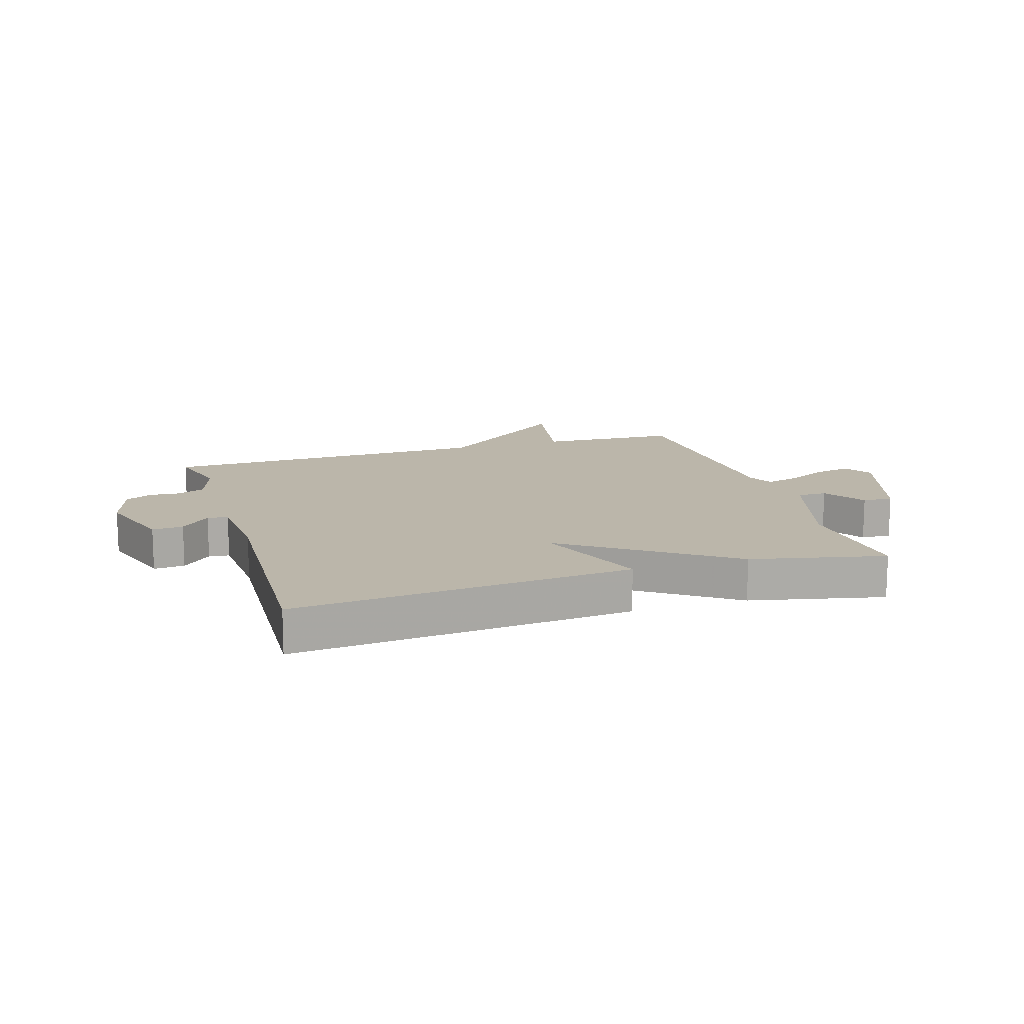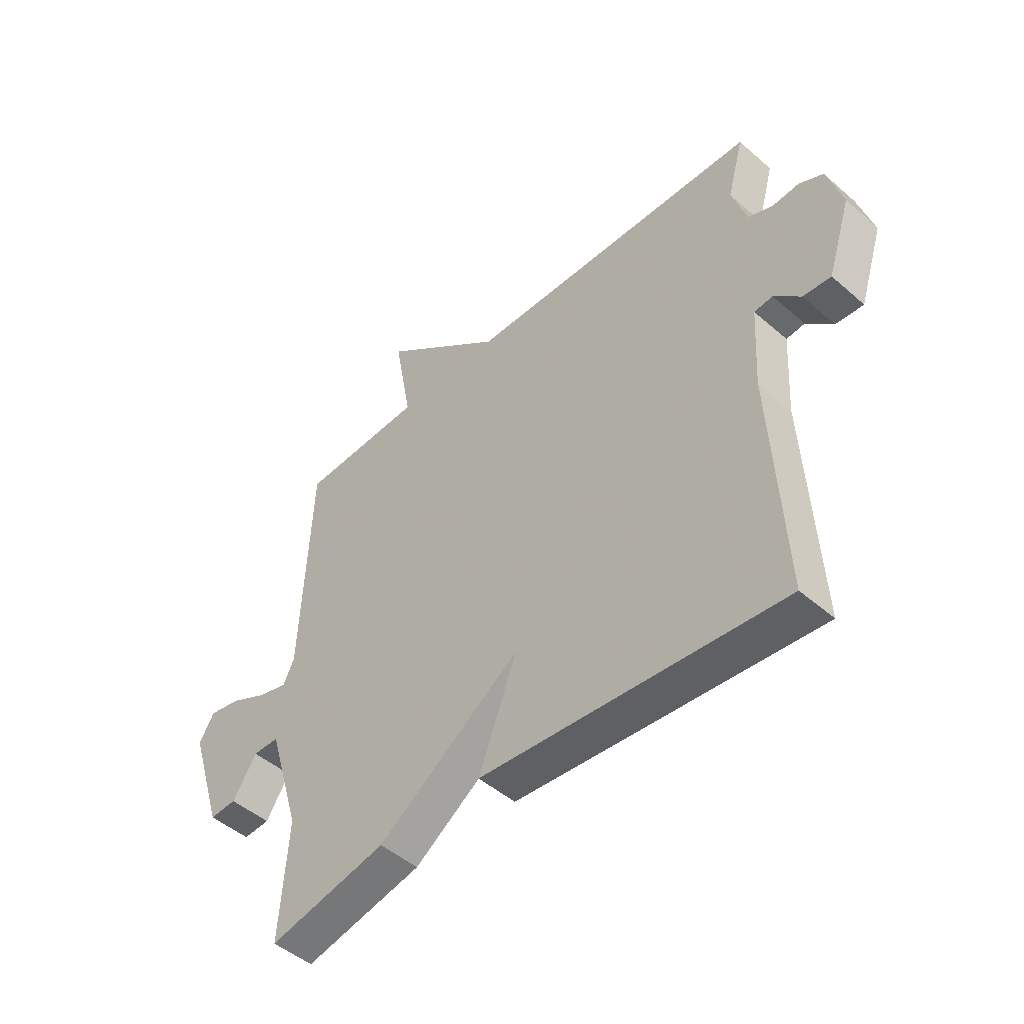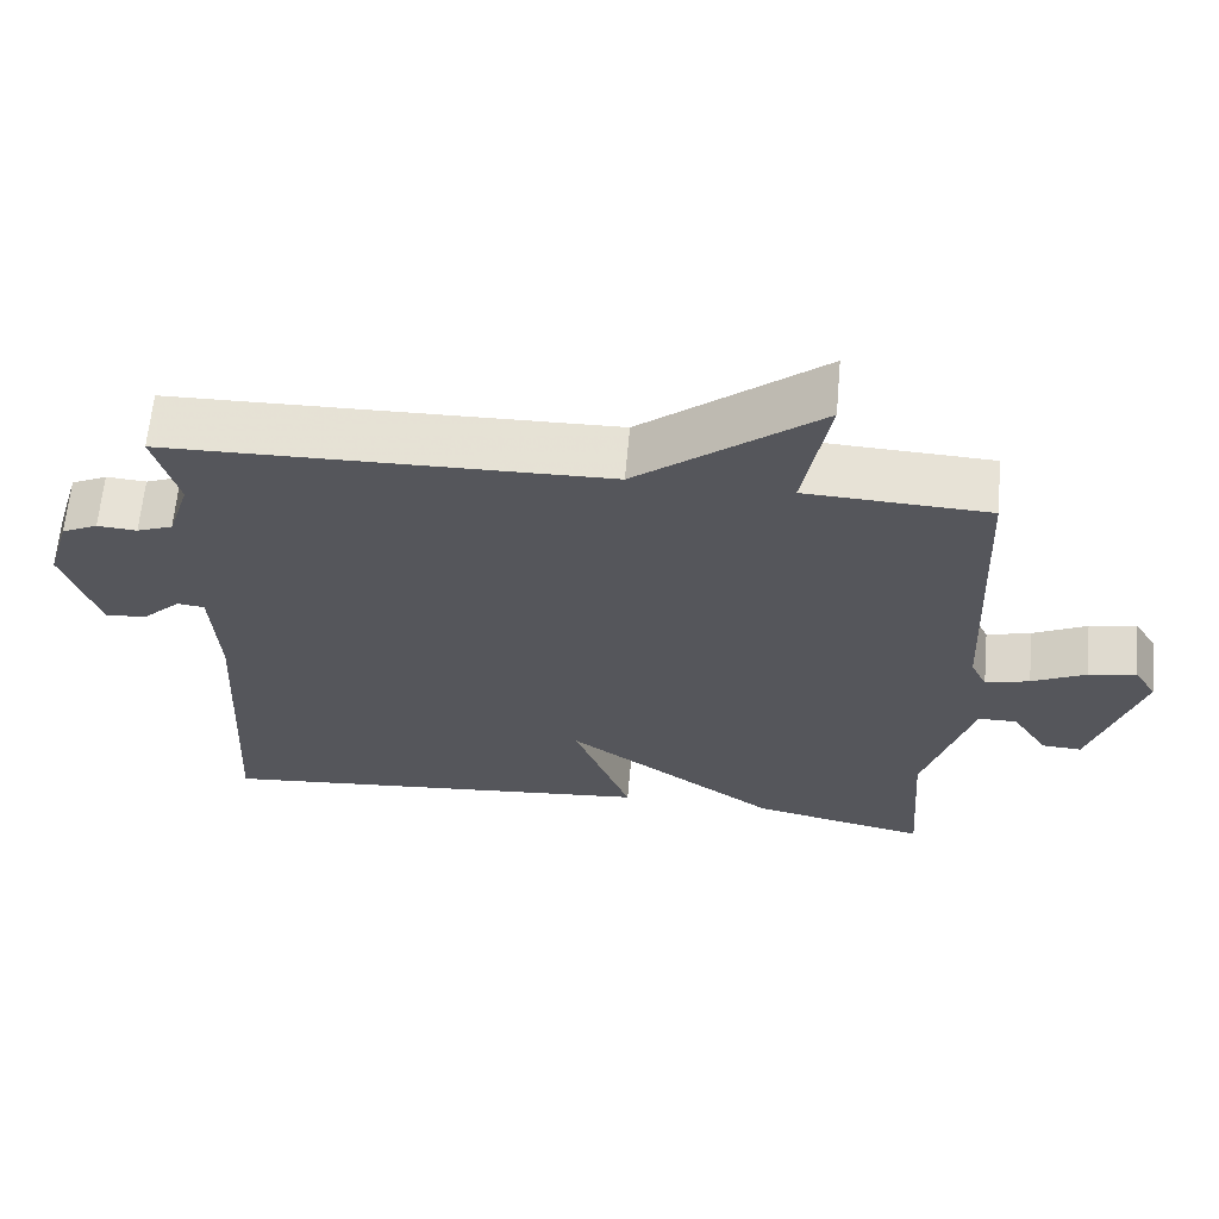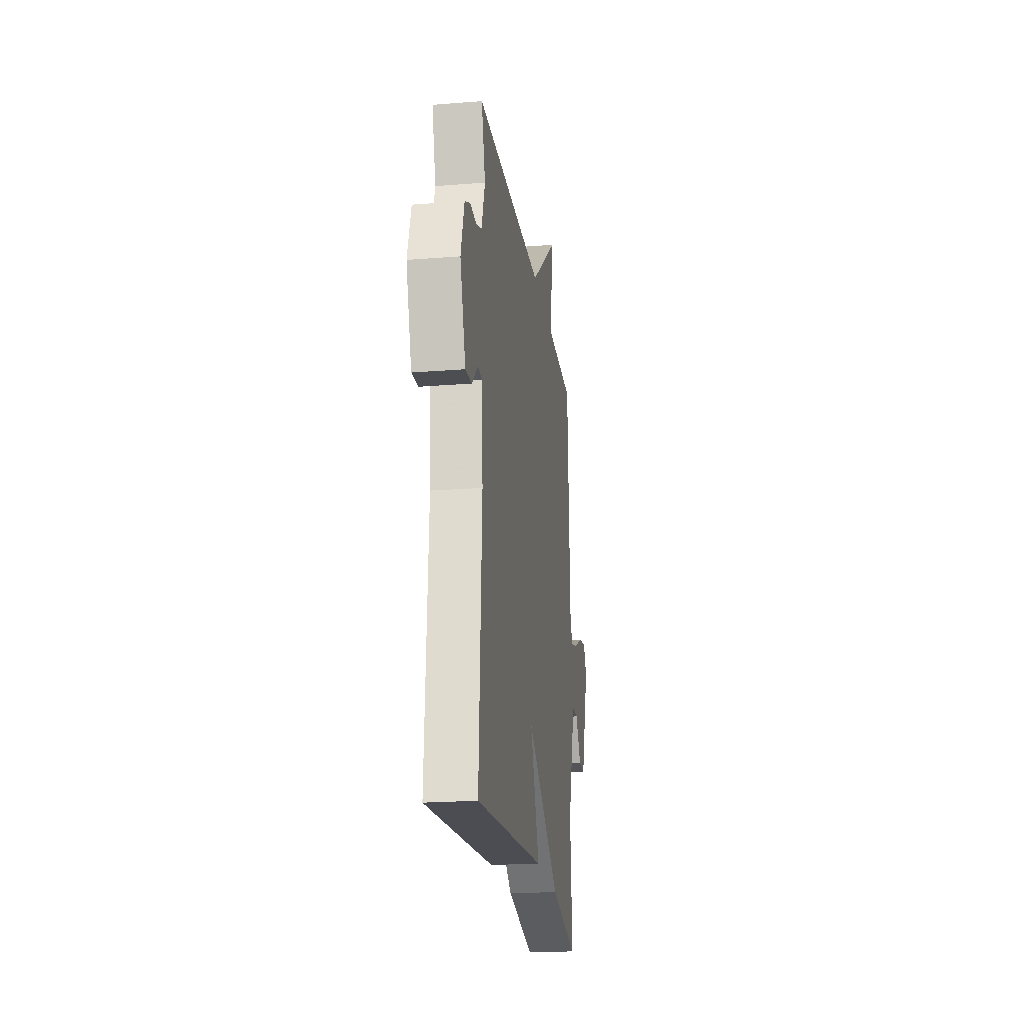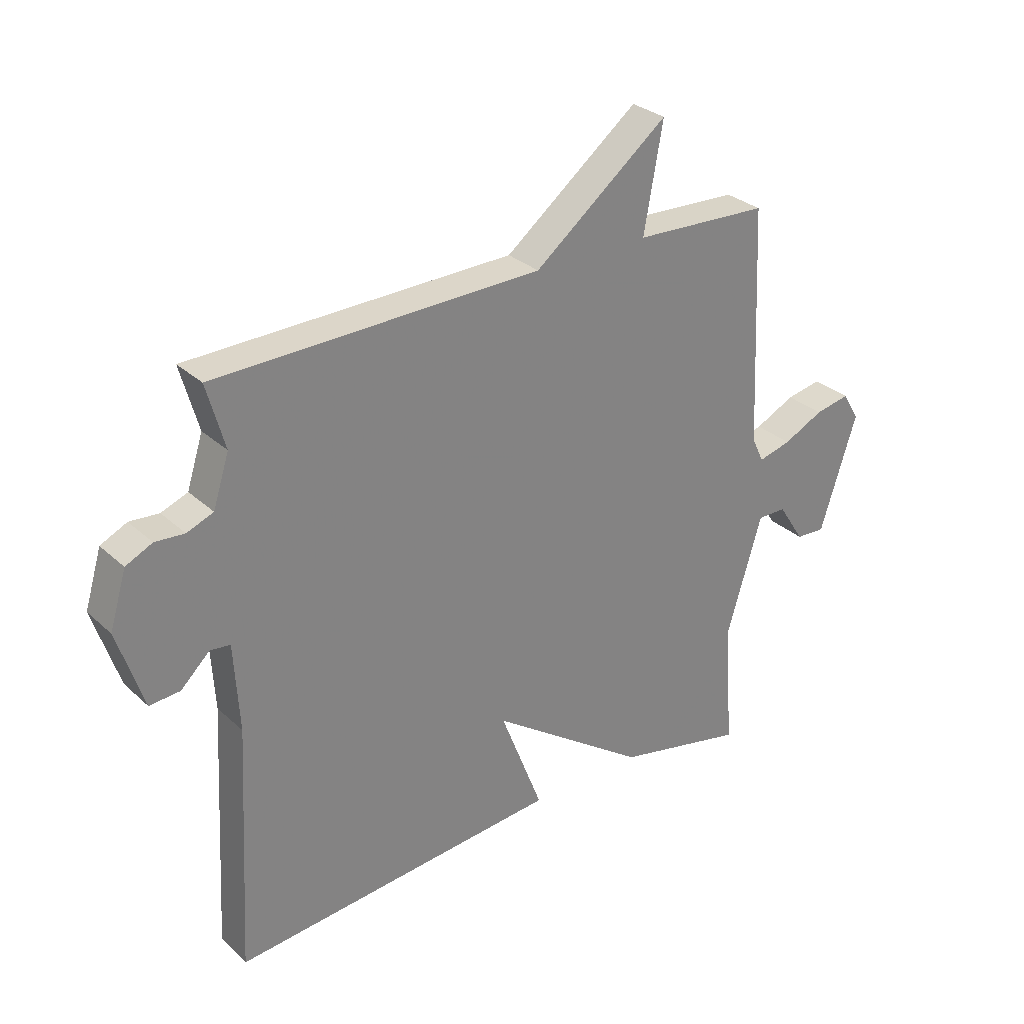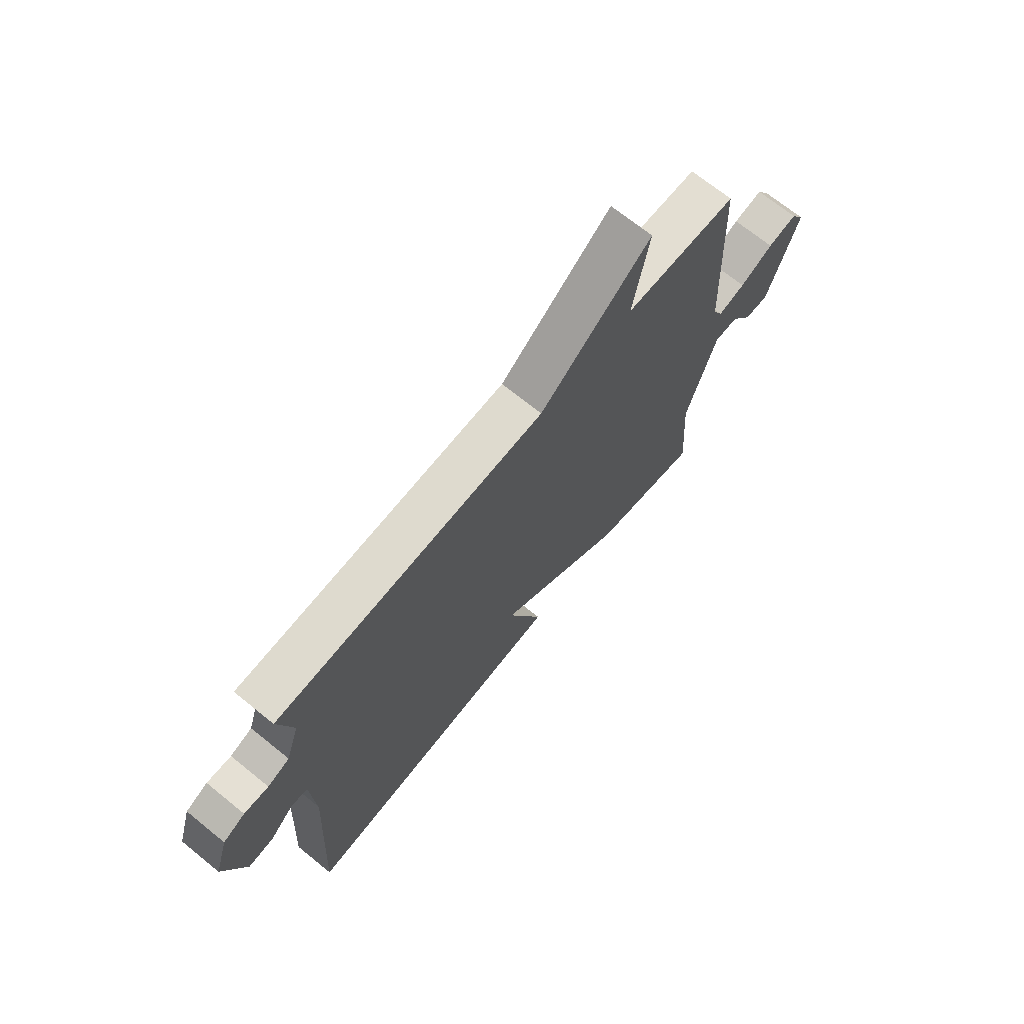
<metadata>
{"format":"obj","ext":"obj","renderer":"f3d","projection":"perspective","resolution":1024,"background":"white","views":[{"elev":14.1,"azim":162.6,"up":"+Y"},{"elev":-47.6,"azim":45.6,"up":"+Z"},{"elev":63.6,"azim":-174.9,"up":"+Z"},{"elev":-21.4,"azim":98.1,"up":"+Z"},{"elev":29.8,"azim":142.7,"up":"+Z"},{"elev":70.0,"azim":129.0,"up":"+Z"}]}
</metadata>
<code>
v 0.5 0.07 -0.5
v -0.074 0.07 -0.45
v 0 0.07 -0.258
v -0.274 0.07 -0.45
v -0.5 0.07 -0.5
v -0.484 0.07 -0.279
v -0.546 0.07 -0.073
v -0.596 0.07 -0.073
v -0.642 0.07 -0.144
v -0.693 0.07 -0.147
v -0.757 0.07 0.054
v -0.728 0.07 0.102
v -0.667 0.07 0.09
v -0.597 0.07 0.056
v -0.54 0.07 0.041
v -0.519 0.07 0.085
v -0.5 0.07 0.5
v -0.265 0.07 0.511
v -0.298 0.07 0.694
v -0.065 0.07 0.511
v 0.5 0.07 0.5
v 0.469 0.07 0.388
v 0.497 0.07 0.301
v 0.543 0.07 0.283
v 0.594 0.07 0.287
v 0.64 0.07 0.265
v 0.669 0.07 0.169
v 0.624 0.07 0.031
v 0.571 0.07 0.035
v 0.521 0.07 0.083
v 0.486 0.07 0.079
v 0.477 0.07 -0.073
v 0.5 0 -0.5
v -0.074 0 -0.45
v 0 0 -0.258
v -0.274 0 -0.45
v -0.5 0 -0.5
v -0.484 0 -0.279
v -0.546 0 -0.073
v -0.596 0 -0.073
v -0.642 0 -0.144
v -0.693 0 -0.147
v -0.757 0 0.054
v -0.728 0 0.102
v -0.667 0 0.09
v -0.597 0 0.056
v -0.54 0 0.041
v -0.519 0 0.085
v -0.5 0 0.5
v -0.265 0 0.511
v -0.298 0 0.694
v -0.065 0 0.511
v 0.5 0 0.5
v 0.469 0 0.388
v 0.497 0 0.301
v 0.543 0 0.283
v 0.594 0 0.287
v 0.64 0 0.265
v 0.669 0 0.169
v 0.624 0 0.031
v 0.571 0 0.035
v 0.521 0 0.083
v 0.486 0 0.079
v 0.477 0 -0.073
f 28 29 30
f 27 28 30
f 26 27 30
f 25 26 30
f 24 25 30
f 23 24 30 31
f 22 23 31 32
f 20 21 22
f 18 19 20
f 20 22 32
f 18 20 32
f 17 18 32
f 16 17 32
f 12 13 14
f 11 12 14
f 10 11 14
f 9 10 14
f 8 9 14
f 7 8 14 15
f 15 16 32
f 7 15 32
f 6 7 32
f 3 4 5 6
f 1 2 3
f 32 1 3
f 3 6 32
f 62 61 60
f 62 60 59
f 62 59 58
f 62 58 57
f 62 57 56
f 63 62 56 55
f 64 63 55 54
f 54 53 52
f 52 51 50
f 64 54 52
f 64 52 50
f 64 50 49
f 64 49 48
f 46 45 44
f 46 44 43
f 46 43 42
f 46 42 41
f 46 41 40
f 47 46 40 39
f 64 48 47
f 64 47 39
f 64 39 38
f 38 37 36 35
f 35 34 33
f 35 33 64
f 64 38 35
f 1 33 34 2
f 2 34 35 3
f 3 35 36 4
f 4 36 37 5
f 5 37 38 6
f 6 38 39 7
f 7 39 40 8
f 8 40 41 9
f 9 41 42 10
f 10 42 43 11
f 11 43 44 12
f 12 44 45 13
f 13 45 46 14
f 14 46 47 15
f 15 47 48 16
f 16 48 49 17
f 17 49 50 18
f 18 50 51 19
f 19 51 52 20
f 20 52 53 21
f 21 53 54 22
f 22 54 55 23
f 23 55 56 24
f 24 56 57 25
f 25 57 58 26
f 26 58 59 27
f 27 59 60 28
f 28 60 61 29
f 29 61 62 30
f 30 62 63 31
f 31 63 64 32
f 32 64 33 1

</code>
